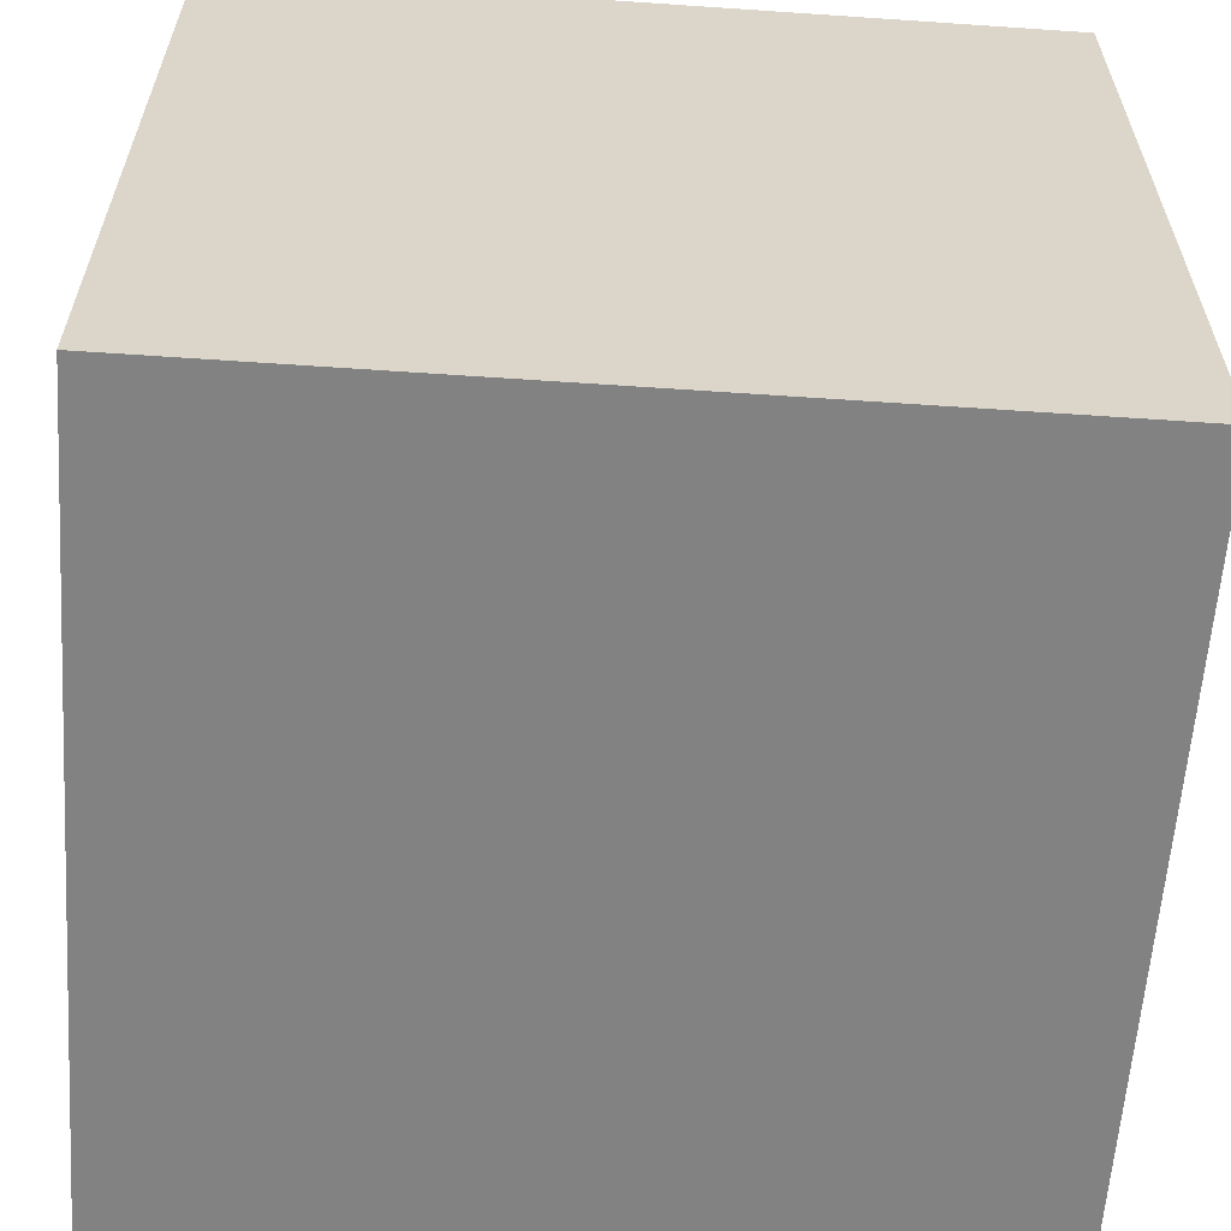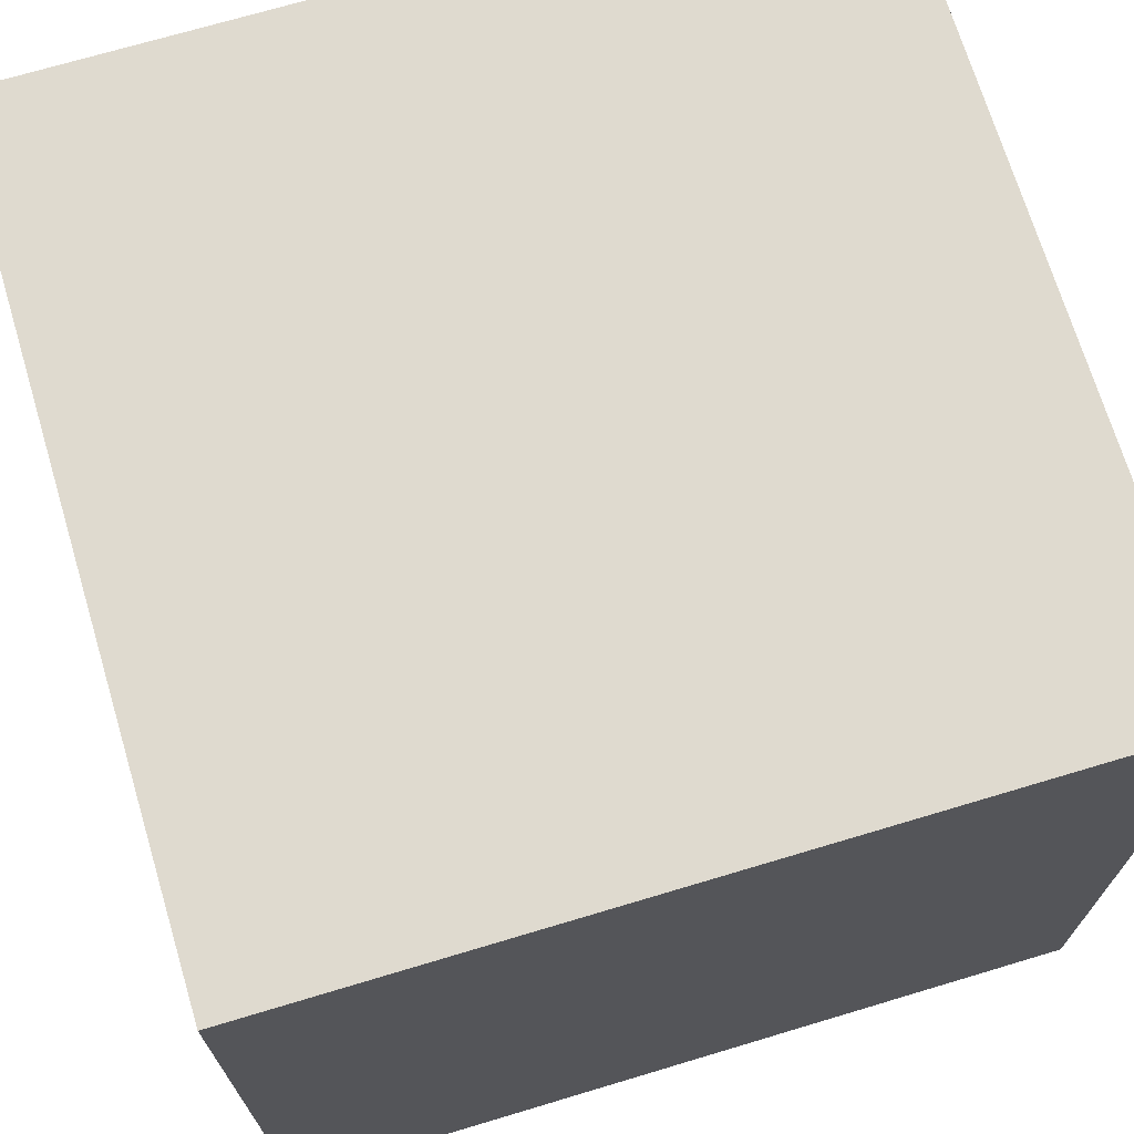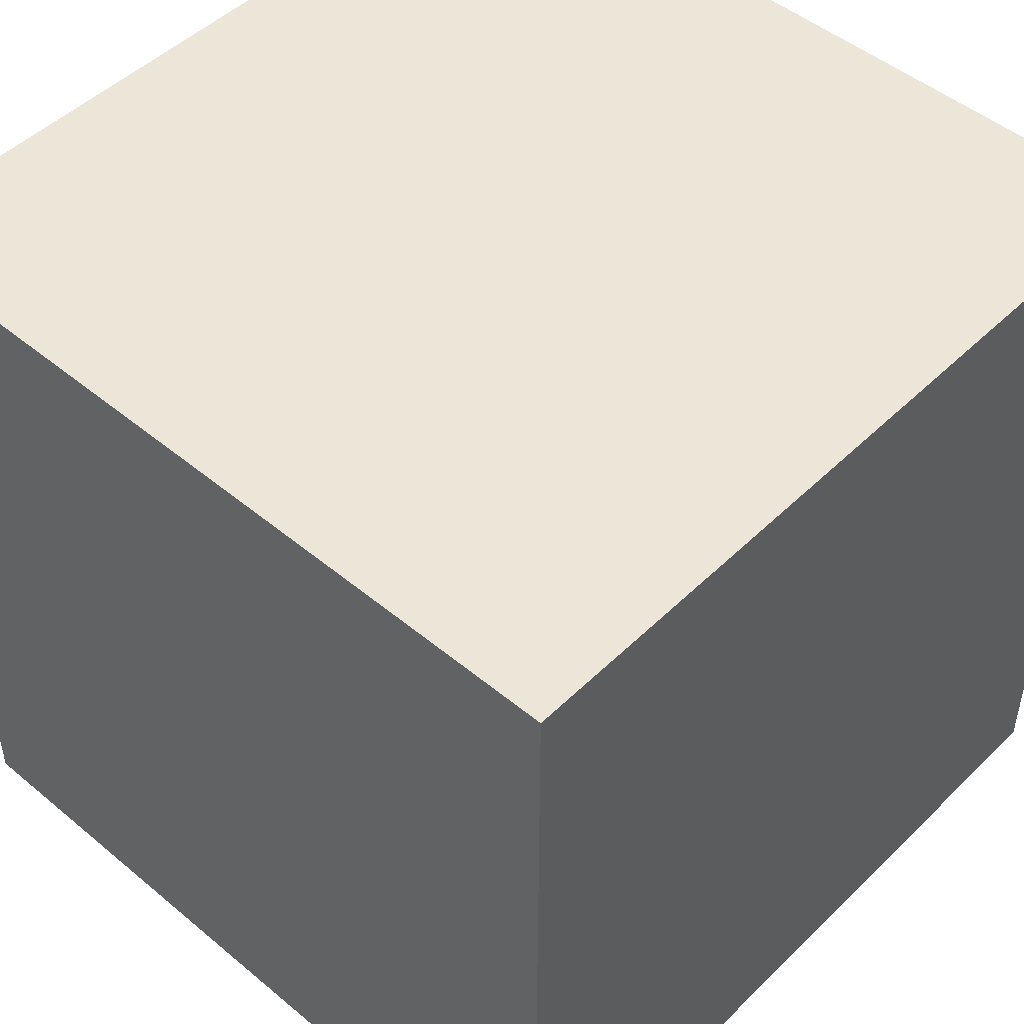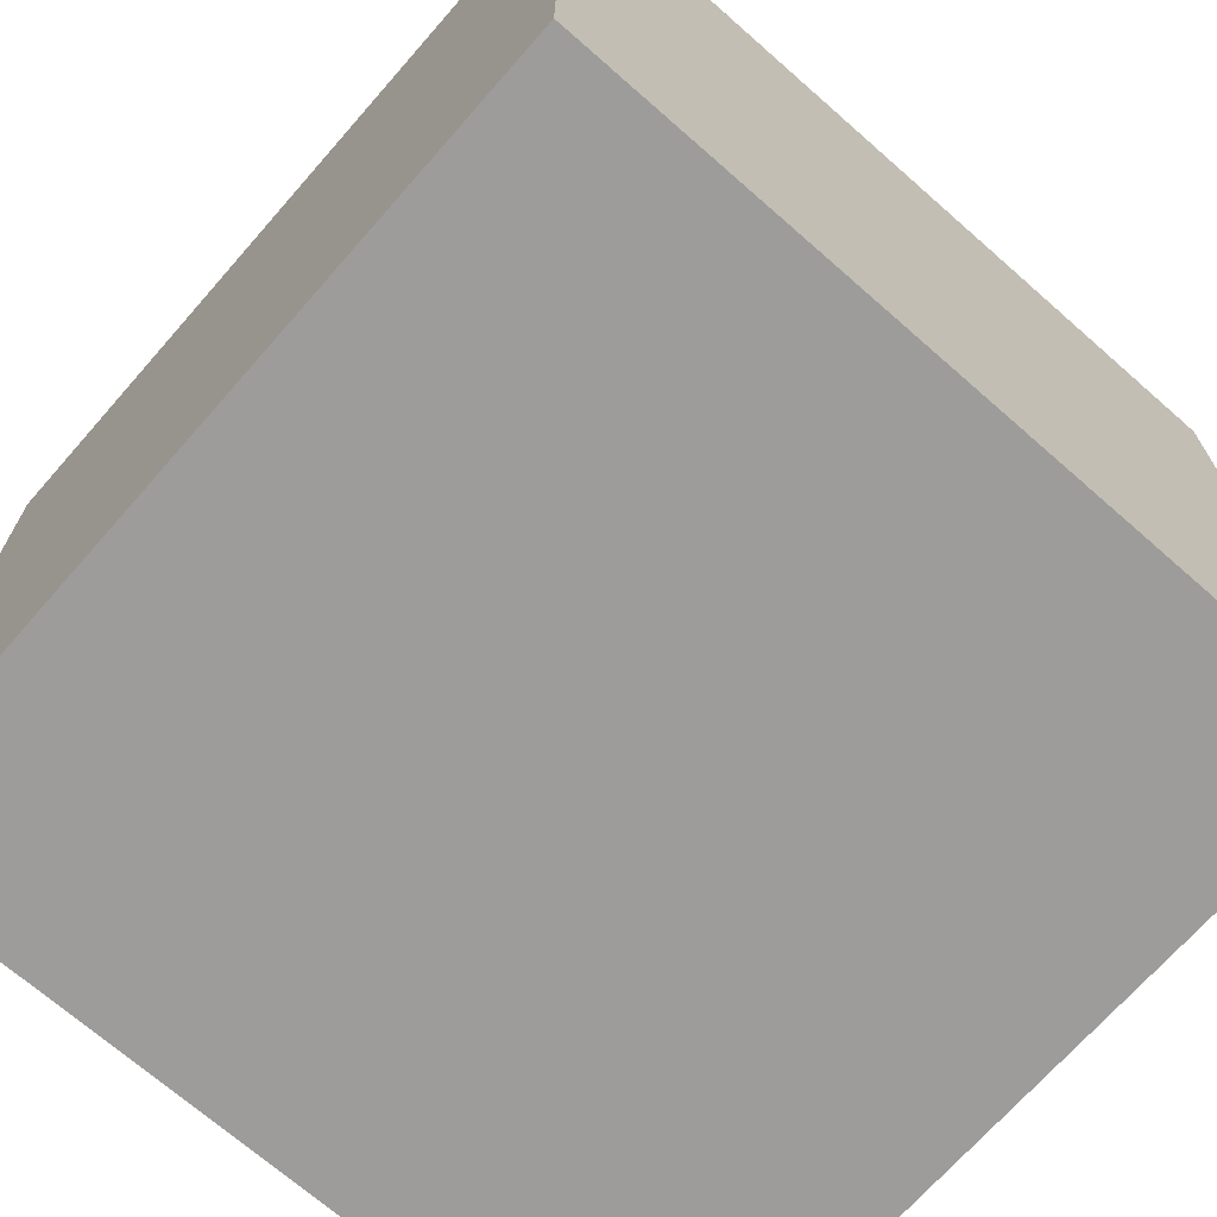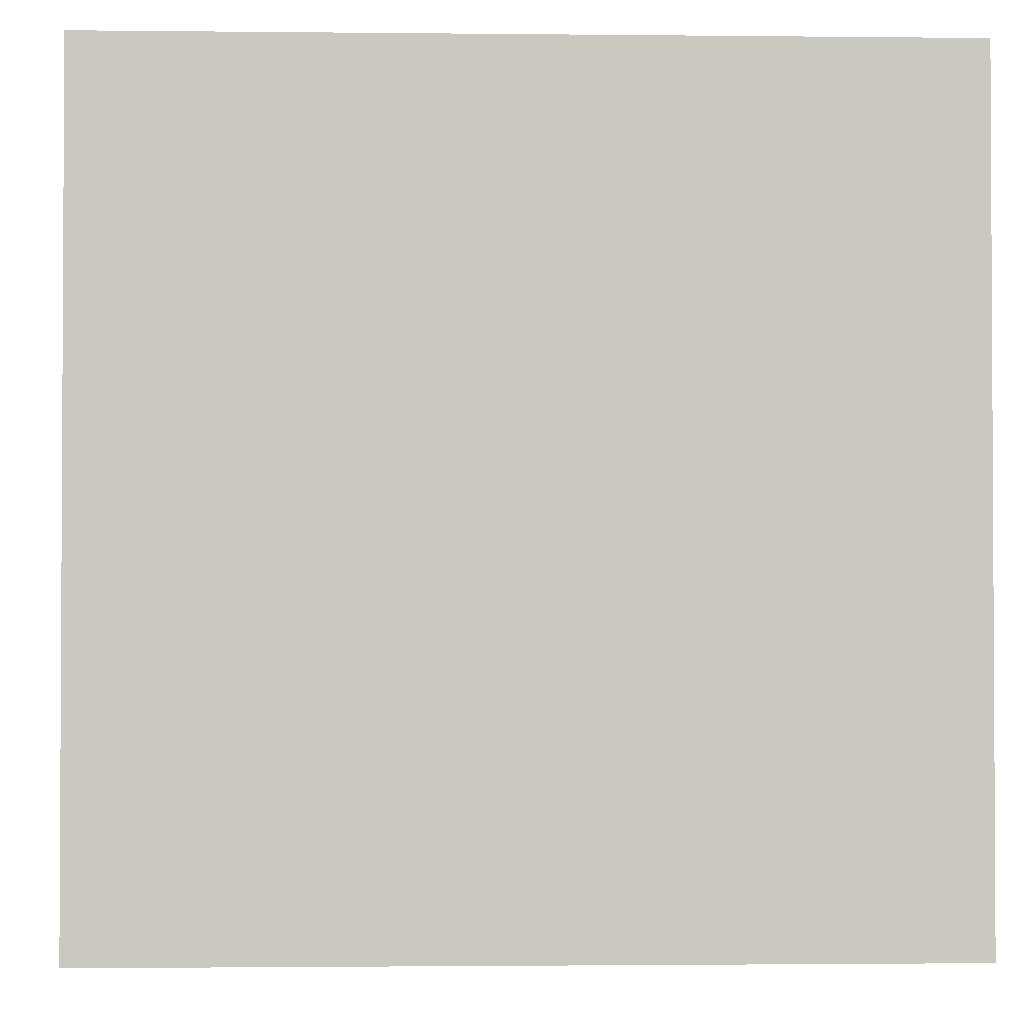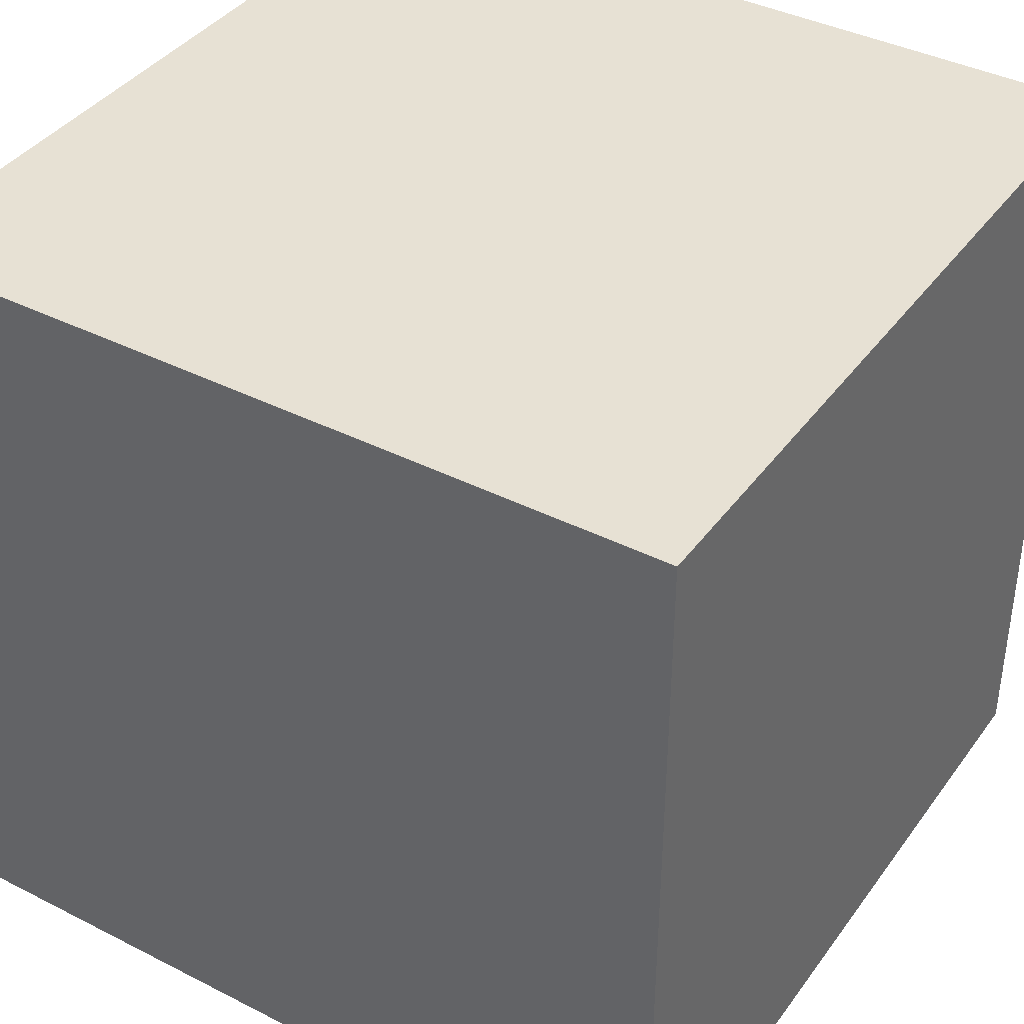
<metadata>
{"format":"obj","ext":"obj","renderer":"f3d","projection":"perspective","resolution":1024,"background":"white","views":[{"elev":-60.7,"azim":86.0,"up":"+Y"},{"elev":70.6,"azim":-106.7,"up":"+Z"},{"elev":48.6,"azim":42.8,"up":"+Z"},{"elev":-70.1,"azim":48.7,"up":"+Y"},{"elev":-1.8,"azim":87.7,"up":"+Y"},{"elev":39.4,"azim":-147.7,"up":"+Y"}]}
</metadata>
<code>
o Cube_Cube.002
v -1 -1 1
v -1 -1 -1
v 1 -1 -1
v 1 -1 1
v -1 1 1
v -1 1 -1
v 1 1 -1
v 1 1 1
f 7 3 2
f 7 2 6
f 8 4 3
f 8 3 7
f 5 1 4
f 5 4 8
f 6 2 1
f 6 1 5
f 2 3 4
f 2 4 1
f 7 6 5
f 7 5 8

</code>
